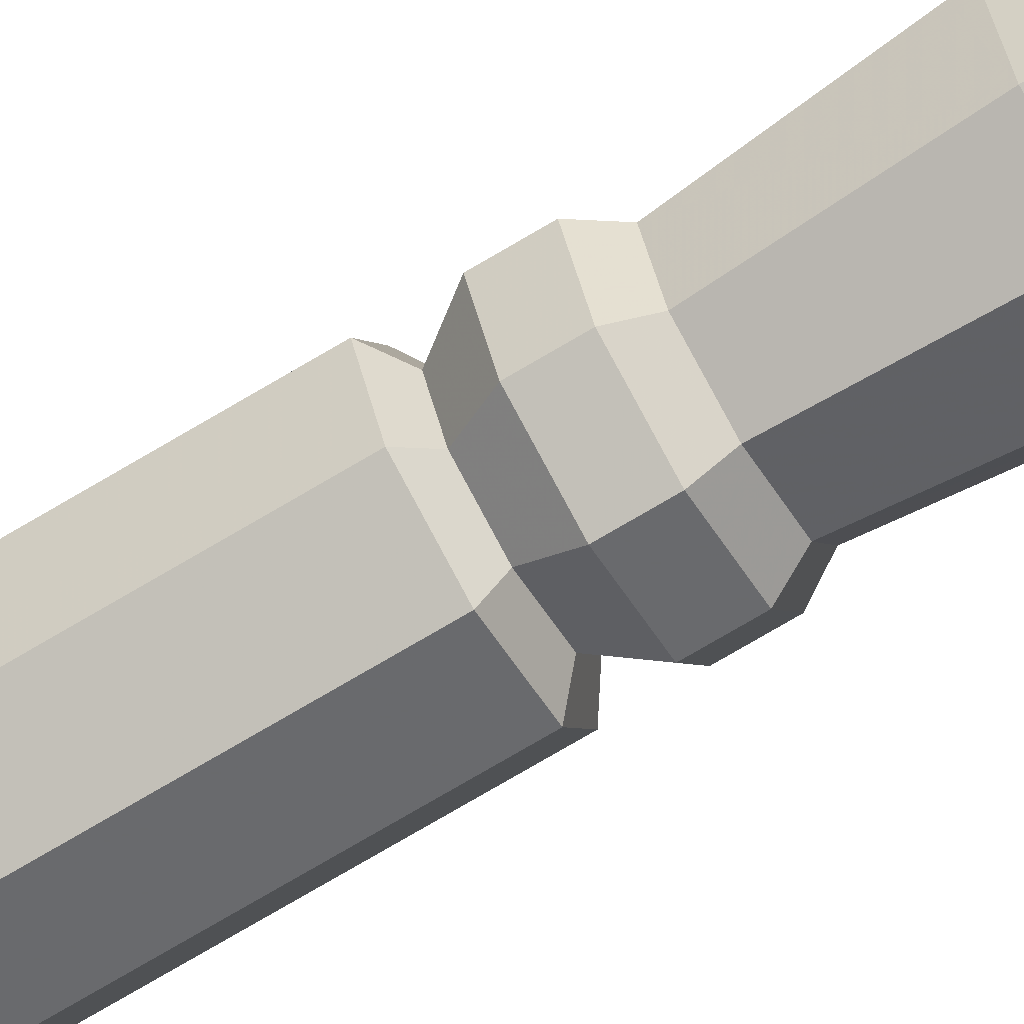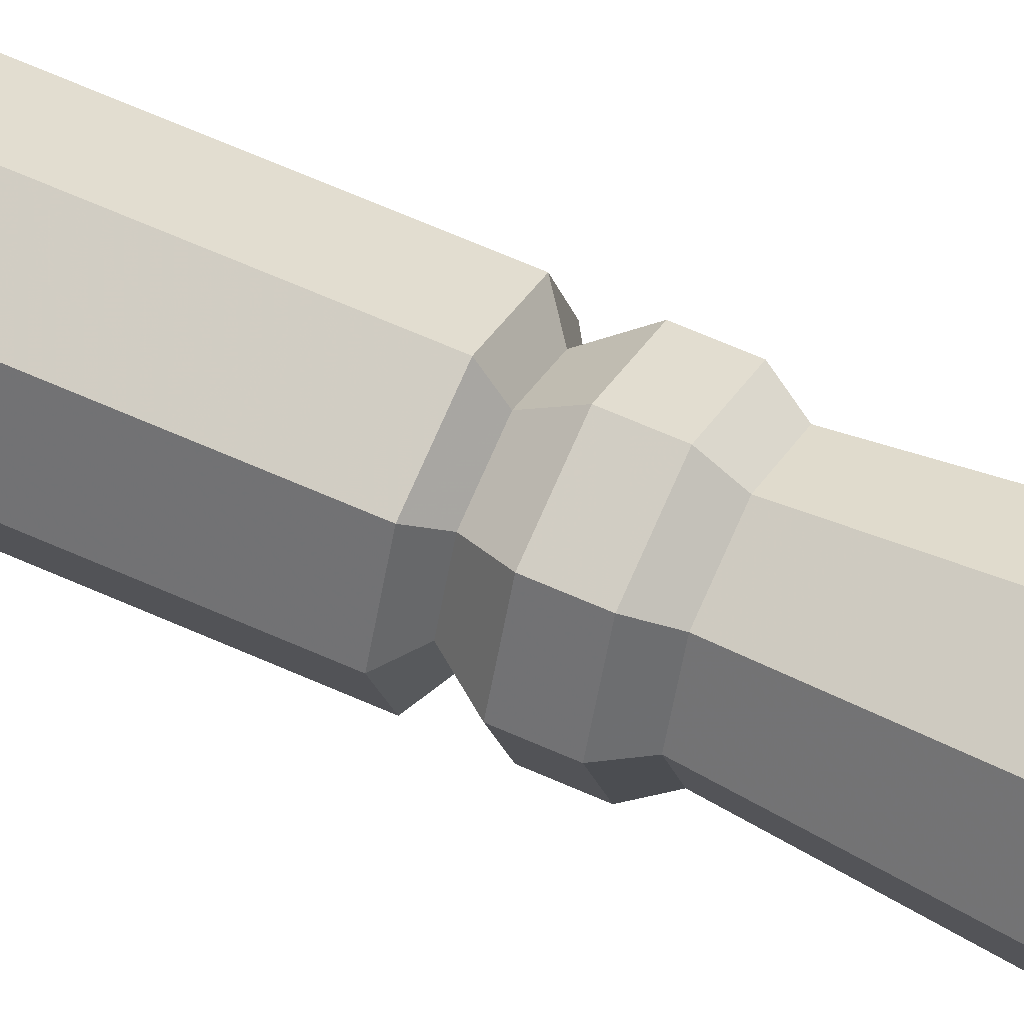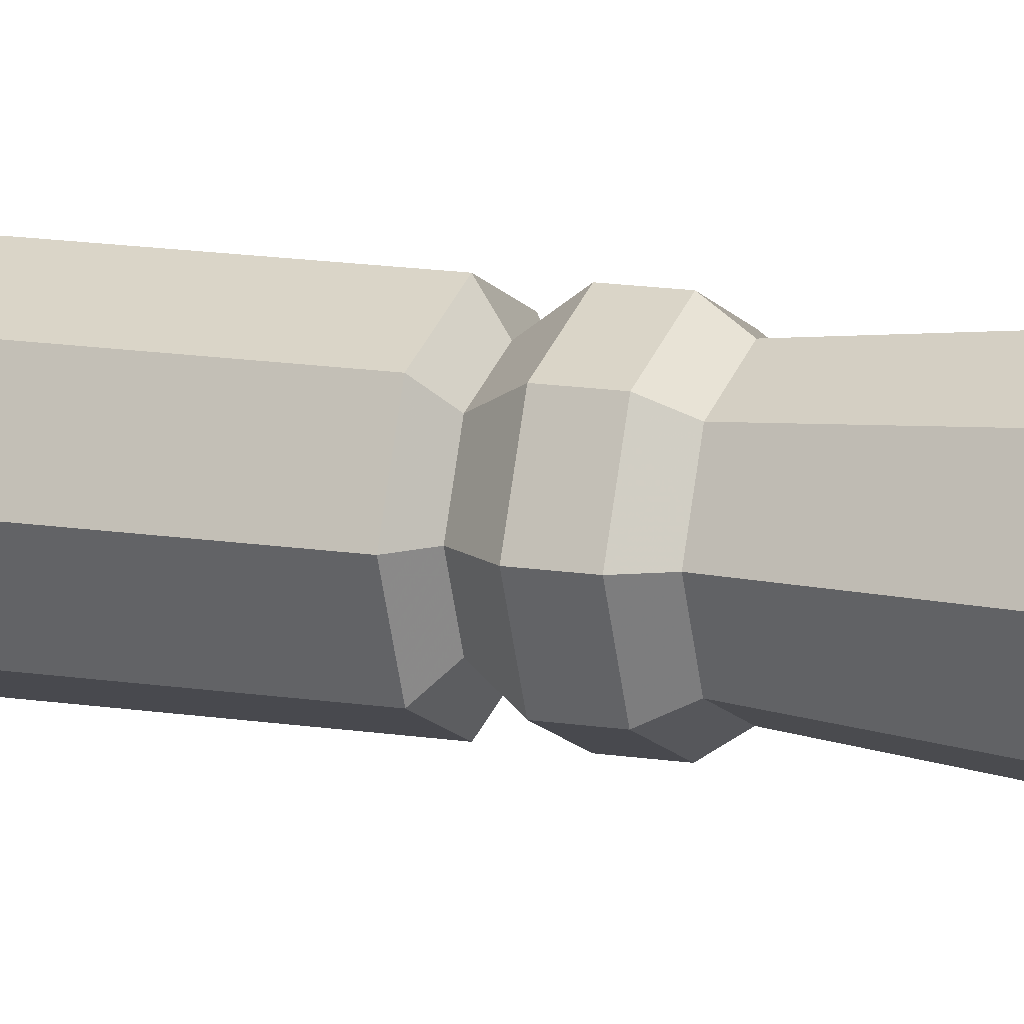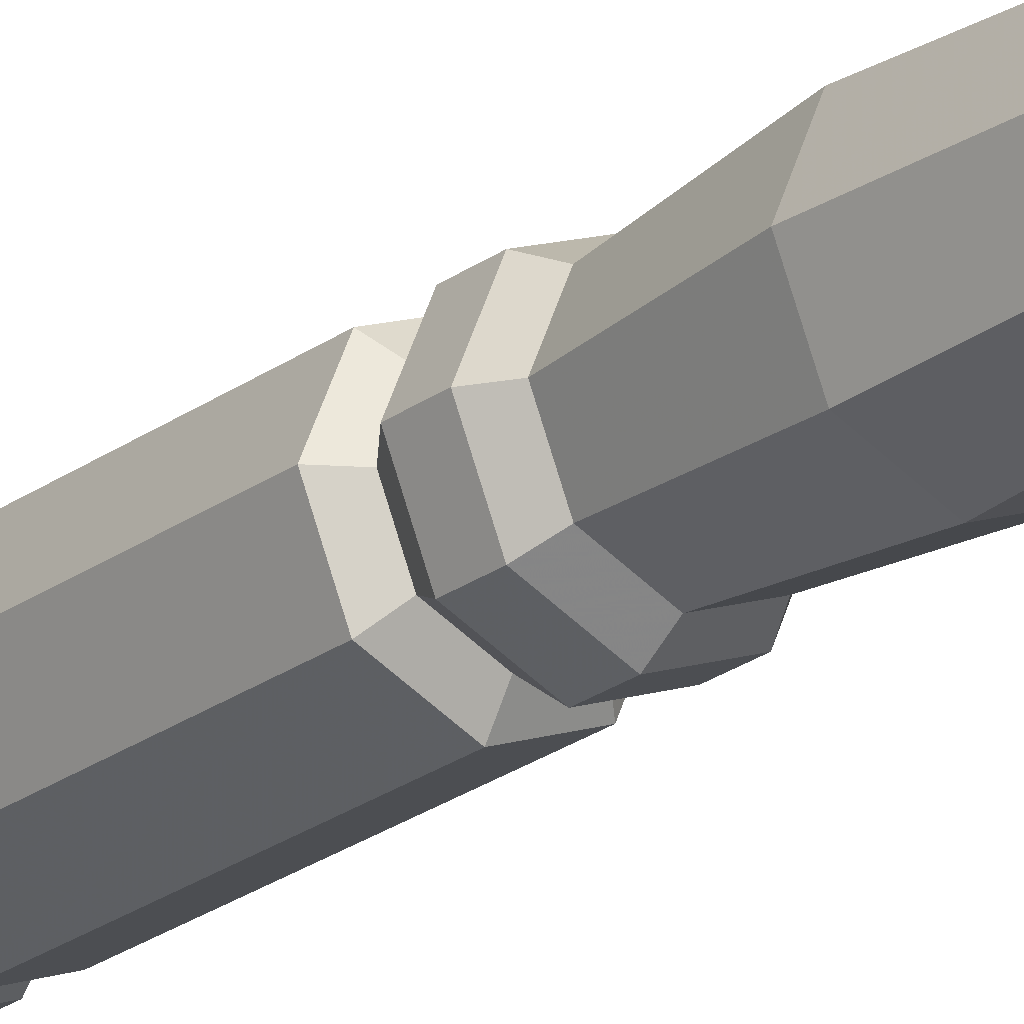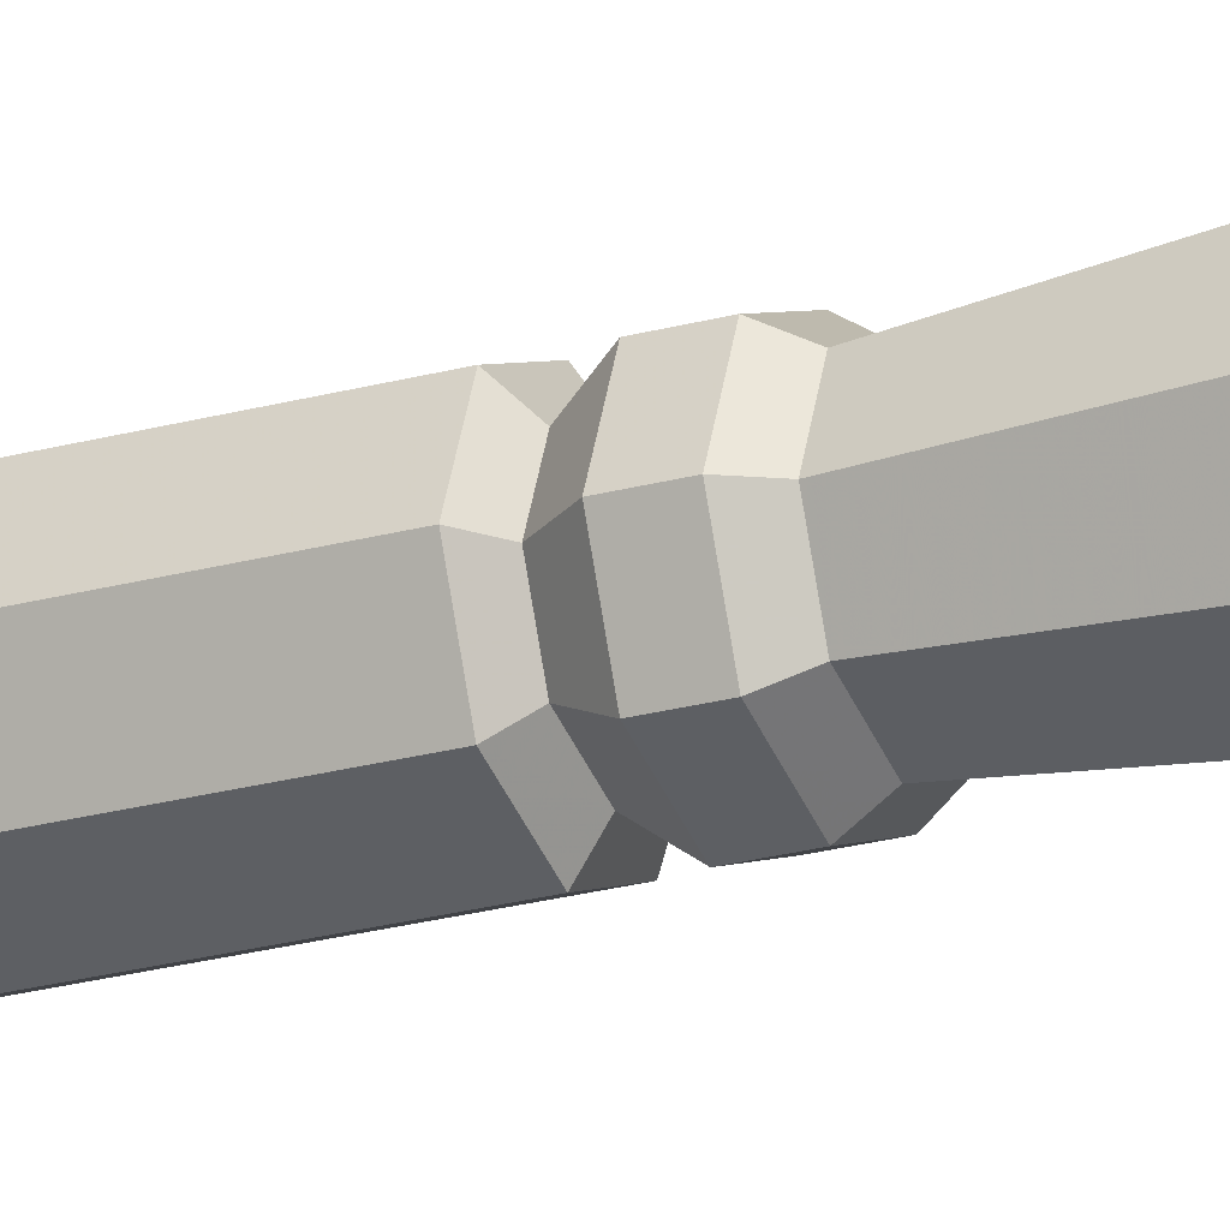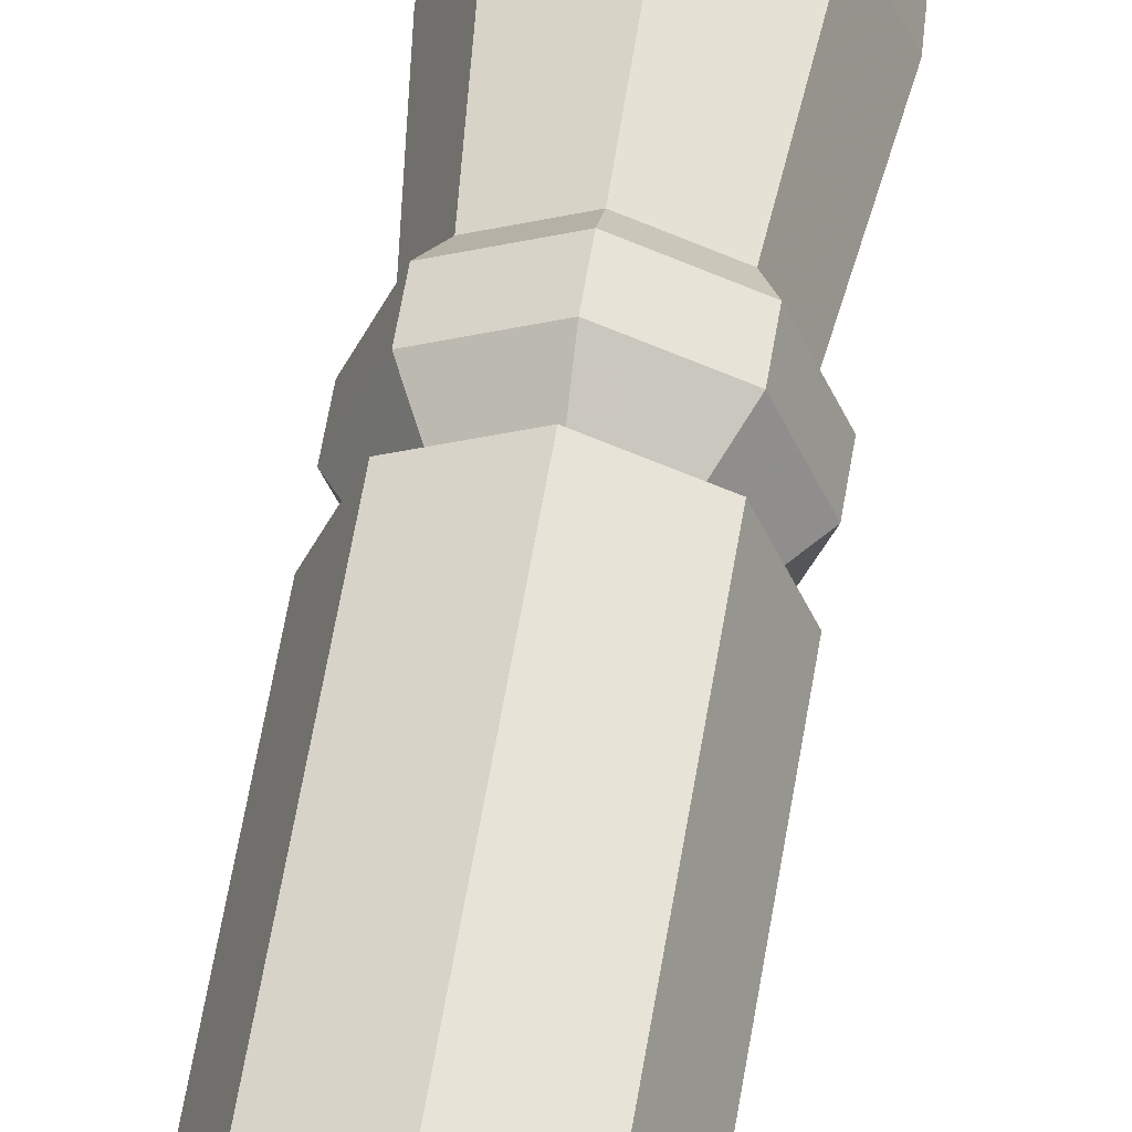
<metadata>
{"format":"obj","ext":"obj","renderer":"f3d","projection":"perspective","resolution":1024,"background":"white","views":[{"elev":-72.2,"azim":124.9,"up":"+Z"},{"elev":55.3,"azim":120.3,"up":"+Z"},{"elev":12.0,"azim":116.7,"up":"+Z"},{"elev":-23.7,"azim":144.5,"up":"+Z"},{"elev":-22.4,"azim":120.0,"up":"+Z"},{"elev":48.6,"azim":12.2,"up":"+Z"}]}
</metadata>
<code>
v 0.1845 -0.06939 0.281
v 0.1748 -0.06882 0.2825
v 0.1844 -0.06815 0.2785
v 0.1767 -0.06994 0.2843
v 0.181 -0.01867 0.2785
v 0.1941 -0.06748 0.2825
v 0.1849 -0.07433 0.2785
v 0.1708 -0.0691 0.2922
v 0.1714 -0.01934 0.2825
v 0.1906 -0.018 0.2825
v 0.1924 -0.06884 0.2843
v 0.1753 -0.07501 0.2825
v 0.1734 -0.07017 0.2922
v 0.1674 -0.01962 0.2922
v 0.1808 -0.01619 0.2822
v 0.1981 -0.0672 0.2922
v 0.1755 -0.07872 0.2825
v 0.1945 -0.07366 0.2825
v 0.1767 -0.06994 0.3
v 0.1748 -0.06882 0.3018
v 0.1738 -0.01668 0.2851
v 0.1878 -0.0157 0.2851
v 0.1957 -0.06861 0.2922
v 0.1946 -0.01772 0.2922
v 0.1851 -0.07805 0.2785
v 0.1713 -0.07529 0.2922
v 0.1985 -0.07338 0.2922
v 0.1753 -0.07501 0.3018
v 0.1714 -0.01934 0.3018
v 0.1901 -0.01057 0.2825
v 0.1941 -0.06748 0.3018
v 0.1906 -0.018 0.3018
v 0.1767 -0.08361 0.2834
v 0.1715 -0.079 0.2922
v 0.1987 -0.07709 0.2922
v 0.1948 -0.07737 0.2825
v 0.1845 -0.06939 0.3033
v 0.1849 -0.07433 0.3058
v 0.1709 -0.01689 0.2922
v 0.1805 -0.01124 0.2785
v 0.1907 -0.0155 0.2922
v 0.1924 -0.06884 0.3
v 0.1878 -0.0157 0.2992
v 0.1855 -0.08299 0.2798
v 0.1945 -0.07366 0.3018
v 0.1844 -0.06815 0.3058
v 0.1755 -0.07872 0.3018
v 0.1738 -0.01668 0.2992
v 0.1669 -0.0122 0.2922
v 0.1897 -0.004388 0.2825
v 0.1941 -0.01029 0.2922
v 0.1808 -0.01619 0.3021
v 0.1859 -0.08918 0.2785
v 0.1731 -0.08386 0.2922
v 0.1979 -0.08213 0.2922
v 0.1948 -0.07737 0.3018
v 0.1942 -0.08238 0.2834
v 0.181 -0.01867 0.3058
v 0.1851 -0.07805 0.3058
v 0.1708 -0.01192 0.2825
v 0.18 -0.00506 0.2785
v 0.1901 -0.01057 0.3018
v 0.1763 -0.08985 0.2825
v 0.1767 -0.08361 0.3009
v 0.1805 -0.01124 0.3058
v 0.1708 -0.01192 0.3018
v 0.1664 -0.006012 0.2922
v 0.1876 -0.000799 0.2843
v 0.1936 -0.004109 0.2922
v 0.1897 -0.004388 0.3018
v 0.1773 -0.1047 0.2825
v 0.1955 -0.08851 0.2825
v 0.1723 -0.09013 0.2922
v 0.1995 -0.08823 0.2922
v 0.1942 -0.08238 0.3009
v 0.1855 -0.08299 0.3046
v 0.1704 -0.005733 0.2825
v 0.1798 -0.001349 0.281
v 0.187 -0.104 0.2785
v 0.1763 -0.08985 0.3018
v 0.1859 -0.08918 0.3058
v 0.18 -0.00506 0.3058
v 0.1704 -0.005733 0.3018
v 0.1686 -0.002128 0.2922
v 0.1719 -0.001899 0.2843
v 0.1878 0.02283 0.2825
v 0.1909 -0.0005702 0.2922
v 0.1876 -0.000799 0.3
v 0.183 -0.1354 0.286
v 0.1733 -0.105 0.2922
v 0.2006 -0.1031 0.2922
v 0.1966 -0.1034 0.2825
v 0.1773 -0.1047 0.3018
v 0.1955 -0.08851 0.3018
v 0.1781 0.02215 0.2785
v 0.1891 -0.135 0.2835
v 0.1719 -0.001899 0.3
v 0.1645 0.0212 0.2922
v 0.1854 0.0438 0.2834
v 0.1917 0.02311 0.2922
v 0.1878 0.02283 0.3018
v 0.1798 -0.001349 0.3033
v 0.1881 -0.1909 0.2878
v 0.1805 -0.1356 0.2922
v 0.183 -0.1354 0.2983
v 0.1978 -0.1343 0.2922
v 0.1966 -0.1034 0.3018
v 0.1952 -0.1345 0.286
v 0.187 -0.104 0.3058
v 0.1685 0.02148 0.2825
v 0.1767 0.04318 0.2798
v 0.1925 -0.1906 0.286
v 0.1781 0.02215 0.3058
v 0.1685 0.02148 0.3018
v 0.1643 0.04232 0.2922
v 0.1788 0.1005 0.286
v 0.189 0.04405 0.2922
v 0.1854 0.0438 0.3009
v 0.1969 -0.1903 0.2878
v 0.1863 -0.1911 0.2922
v 0.1881 -0.1909 0.2965
v 0.1891 -0.135 0.3008
v 0.1987 -0.1902 0.2922
v 0.1952 -0.1345 0.2983
v 0.1679 0.04257 0.2834
v 0.1727 0.1001 0.2835
v 0.1767 0.04318 0.3046
v 0.1679 0.04257 0.3009
v 0.164 0.09948 0.2922
v 0.1739 0.1586 0.2869
v 0.1813 0.1007 0.2922
v 0.1788 0.1005 0.2983
v 0.1969 -0.1903 0.2965
v 0.1925 -0.1906 0.2984
v 0.1666 0.09966 0.286
v 0.1686 0.1582 0.2847
v 0.1727 0.1001 0.3008
v 0.1666 0.09966 0.2983
v 0.1612 0.1577 0.2922
v 0.1634 0.1579 0.2869
v 0.176 0.1587 0.2922
v 0.1739 0.1586 0.2974
v 0.1686 0.1582 0.2996
v 0.1634 0.1579 0.2974
f 144 143 142
f 143 144 138
f 142 143 137
f 144 142 141
f 139 144 141
f 138 144 139
f 138 137 143
f 137 132 142
f 131 141 142
f 139 141 130
f 140 139 130
f 135 140 136
f 139 140 135
f 139 129 138
f 137 138 128
f 132 137 127
f 142 132 131
f 130 141 131
f 130 136 140
f 136 126 135
f 135 129 139
f 128 138 129
f 128 127 137
f 134 133 124
f 133 134 121
f 127 118 132
f 117 131 132
f 131 116 130
f 126 136 130
f 125 135 126
f 129 135 125
f 129 115 128
f 127 128 114
f 124 122 134
f 124 133 123
f 121 134 122
f 133 121 120
f 123 133 120
f 118 127 113
f 132 118 117
f 116 131 117
f 130 116 126
f 126 111 125
f 125 115 129
f 114 128 115
f 114 113 127
f 122 124 107
f 123 106 124
f 123 119 108
f 122 105 121
f 104 120 121
f 123 120 103
f 119 123 103
f 113 101 118
f 100 117 118
f 117 99 116
f 111 126 116
f 110 125 111
f 115 125 110
f 115 98 114
f 113 114 97
f 108 119 112
f 107 109 122
f 107 124 106
f 108 106 123
f 105 122 109
f 121 105 104
f 103 120 104
f 103 112 119
f 101 113 102
f 118 101 100
f 99 117 100
f 116 99 111
f 111 95 110
f 110 98 115
f 97 114 98
f 97 102 113
f 112 96 108
f 109 107 94
f 106 91 107
f 106 108 92
f 109 93 105
f 90 104 105
f 104 89 103
f 96 112 103
f 102 88 101
f 87 100 101
f 100 86 99
f 95 111 99
f 85 110 95
f 98 110 85
f 98 84 97
f 82 102 97
f 94 81 109
f 93 109 81
f 92 108 96
f 94 107 91
f 92 91 106
f 105 93 90
f 89 104 90
f 103 89 96
f 88 102 82
f 101 88 87
f 86 100 87
f 99 86 95
f 95 78 85
f 85 84 98
f 83 97 84
f 97 83 82
f 81 94 75
f 81 80 93
f 96 79 92
f 91 74 94
f 91 92 72
f 73 90 93
f 90 71 89
f 79 96 89
f 82 70 88
f 69 87 88
f 87 68 86
f 78 95 86
f 85 78 61
f 84 85 77
f 84 67 83
f 82 83 66
f 64 80 81
f 75 76 81
f 75 94 74
f 93 80 73
f 72 92 79
f 72 74 91
f 71 90 73
f 89 71 79
f 70 82 65
f 88 70 69
f 68 87 69
f 86 68 78
f 61 77 85
f 77 67 84
f 66 83 67
f 66 65 82
f 81 76 64
f 80 64 54
f 76 75 56
f 74 55 75
f 54 73 80
f 79 53 72
f 74 72 57
f 73 63 71
f 53 79 71
f 65 62 70
f 51 69 70
f 69 50 68
f 61 78 68
f 60 77 61
f 40 15 21
f 67 77 60
f 67 49 66
f 62 65 52
f 65 66 48
f 64 76 59
f 34 54 64
f 56 59 76
f 56 75 55
f 57 55 74
f 63 73 54
f 57 72 53
f 71 63 53
f 52 43 62
f 70 62 51
f 50 69 51
f 68 50 61
f 61 40 60
f 21 60 40
f 60 49 67
f 48 66 49
f 48 52 65
f 29 58 52
f 45 38 59
f 59 47 64
f 64 47 34
f 58 29 20
f 59 56 45
f 55 35 56
f 55 57 36
f 54 33 63
f 53 44 57
f 53 63 33
f 52 58 32
f 38 45 42
f 32 58 46
f 62 43 41
f 41 51 62
f 51 30 50
f 40 61 50
f 49 60 21
f 49 39 48
f 52 48 29
f 47 59 38
f 26 34 47
f 42 37 38
f 20 46 58
f 31 46 37
f 36 57 44
f 45 56 35
f 36 35 55
f 33 54 34
f 33 44 53
f 32 43 52
f 42 45 27
f 46 31 32
f 37 42 31
f 24 41 43
f 30 51 41
f 50 30 40
f 21 39 49
f 29 48 39
f 38 28 47
f 47 28 26
f 38 37 19
f 37 46 20
f 44 25 36
f 35 27 45
f 35 36 18
f 34 17 33
f 25 44 33
f 43 32 24
f 27 23 42
f 32 31 16
f 31 42 23
f 22 41 24
f 41 22 30
f 15 40 30
f 14 39 21
f 39 14 29
f 19 28 38
f 13 26 28
f 20 19 37
f 18 36 25
f 18 27 35
f 17 34 26
f 33 17 25
f 16 24 32
f 11 23 27
f 23 16 31
f 24 10 22
f 30 22 15
f 21 9 14
f 20 29 14
f 28 19 13
f 19 20 8
f 25 7 18
f 27 18 11
f 12 26 13
f 26 12 17
f 7 25 17
f 10 24 16
f 16 23 11
f 15 22 10
f 9 21 15
f 14 8 20
f 8 13 19
f 11 18 7
f 13 4 12
f 17 12 7
f 16 6 10
f 11 6 16
f 10 5 15
f 15 5 9
f 14 9 2
f 2 8 14
f 4 13 8
f 7 1 11
f 7 12 4
f 10 6 3
f 6 11 1
f 3 5 10
f 2 9 5
f 8 2 4
f 4 1 7
f 1 3 6
f 5 3 2
f 1 4 2
f 2 3 1

</code>
